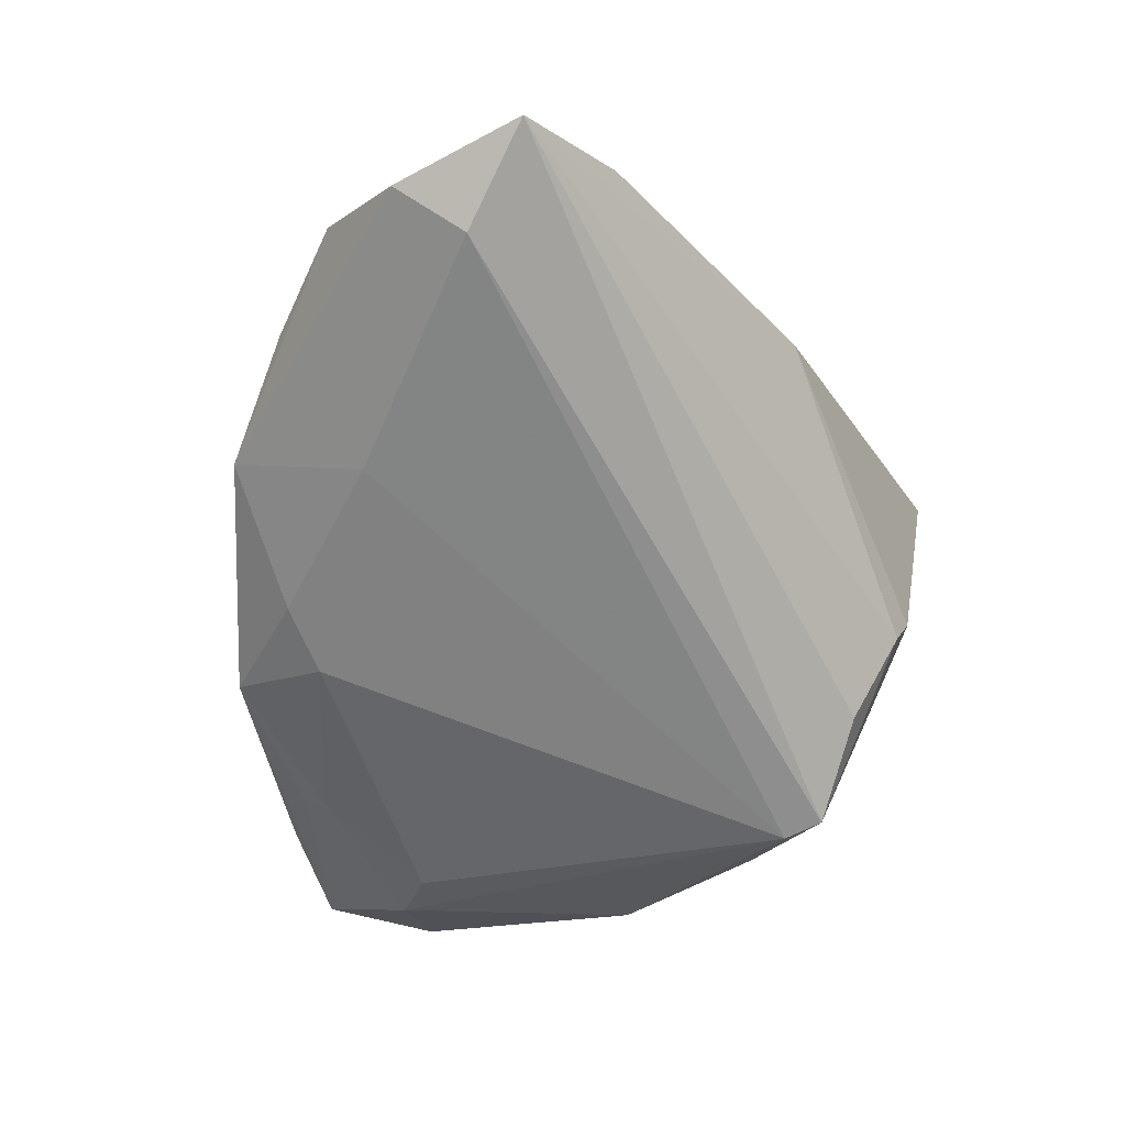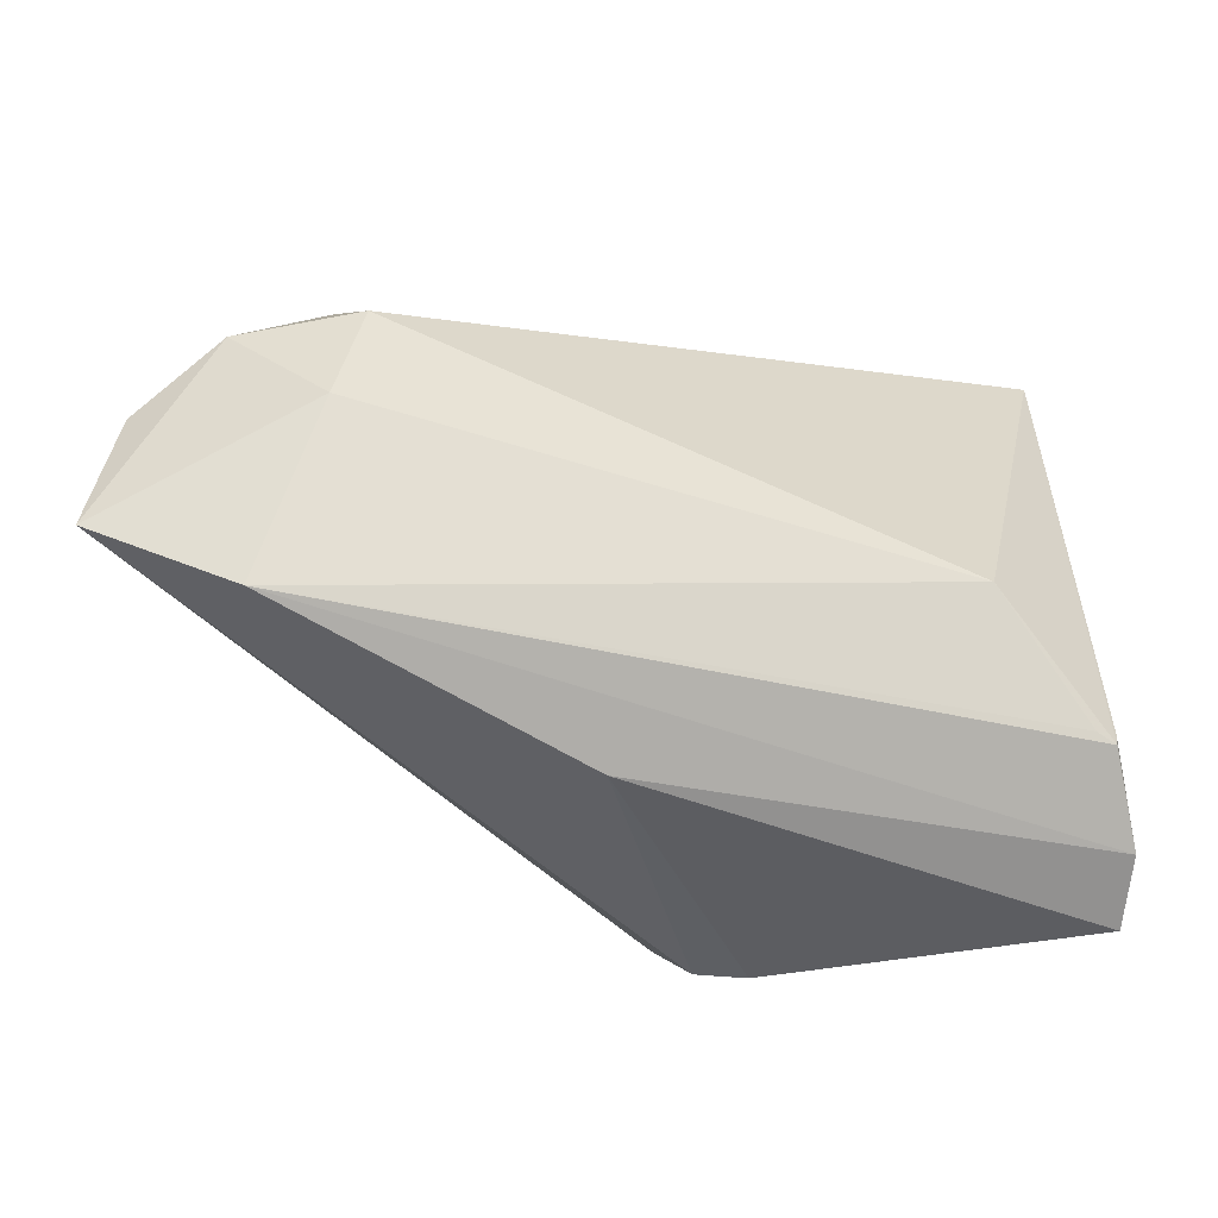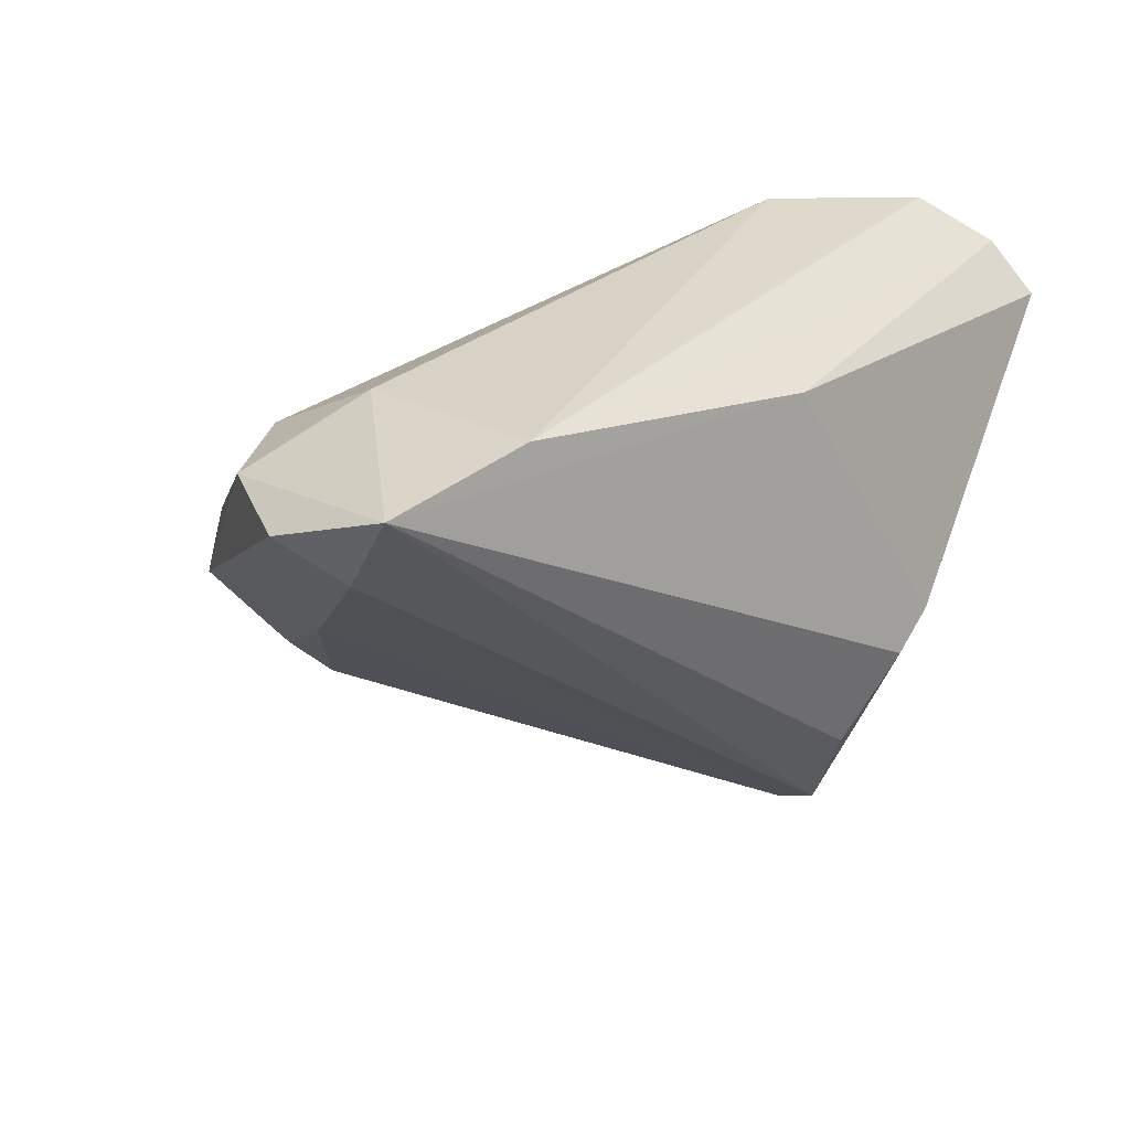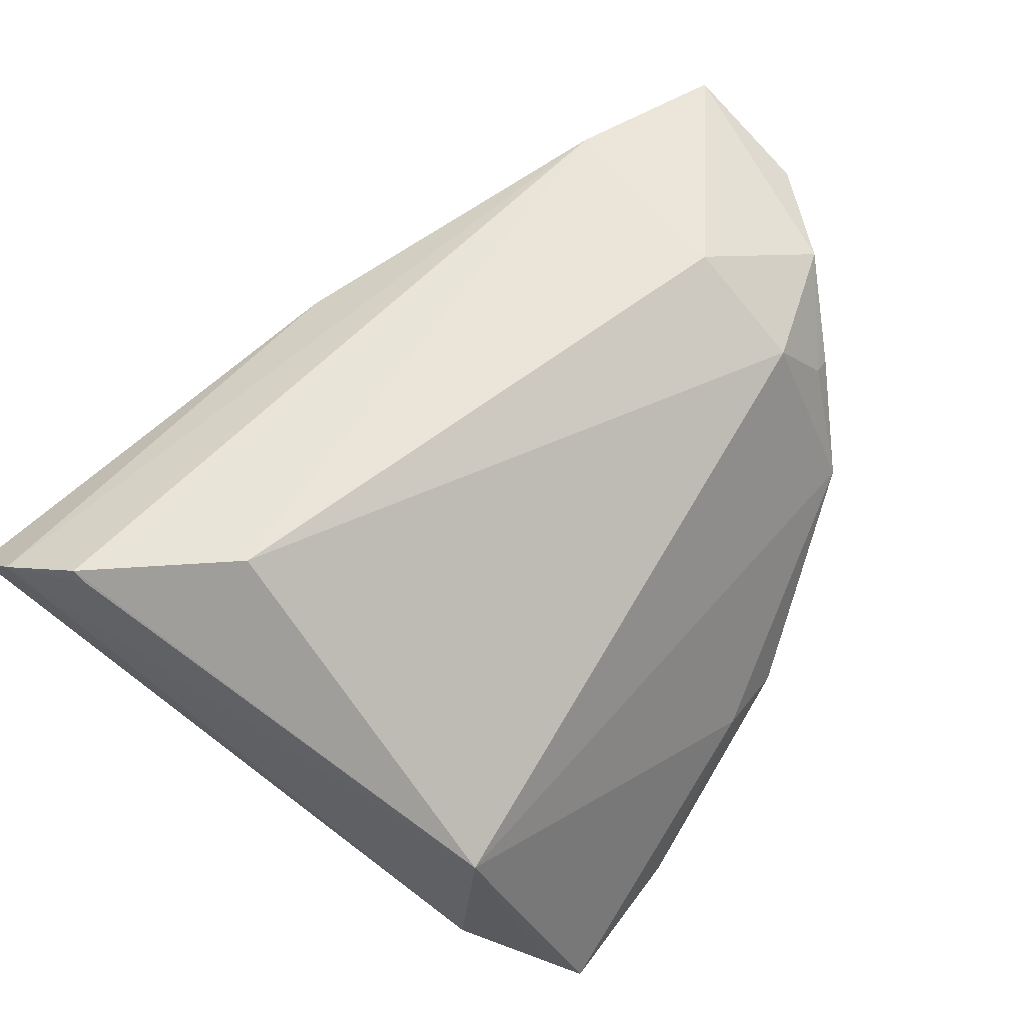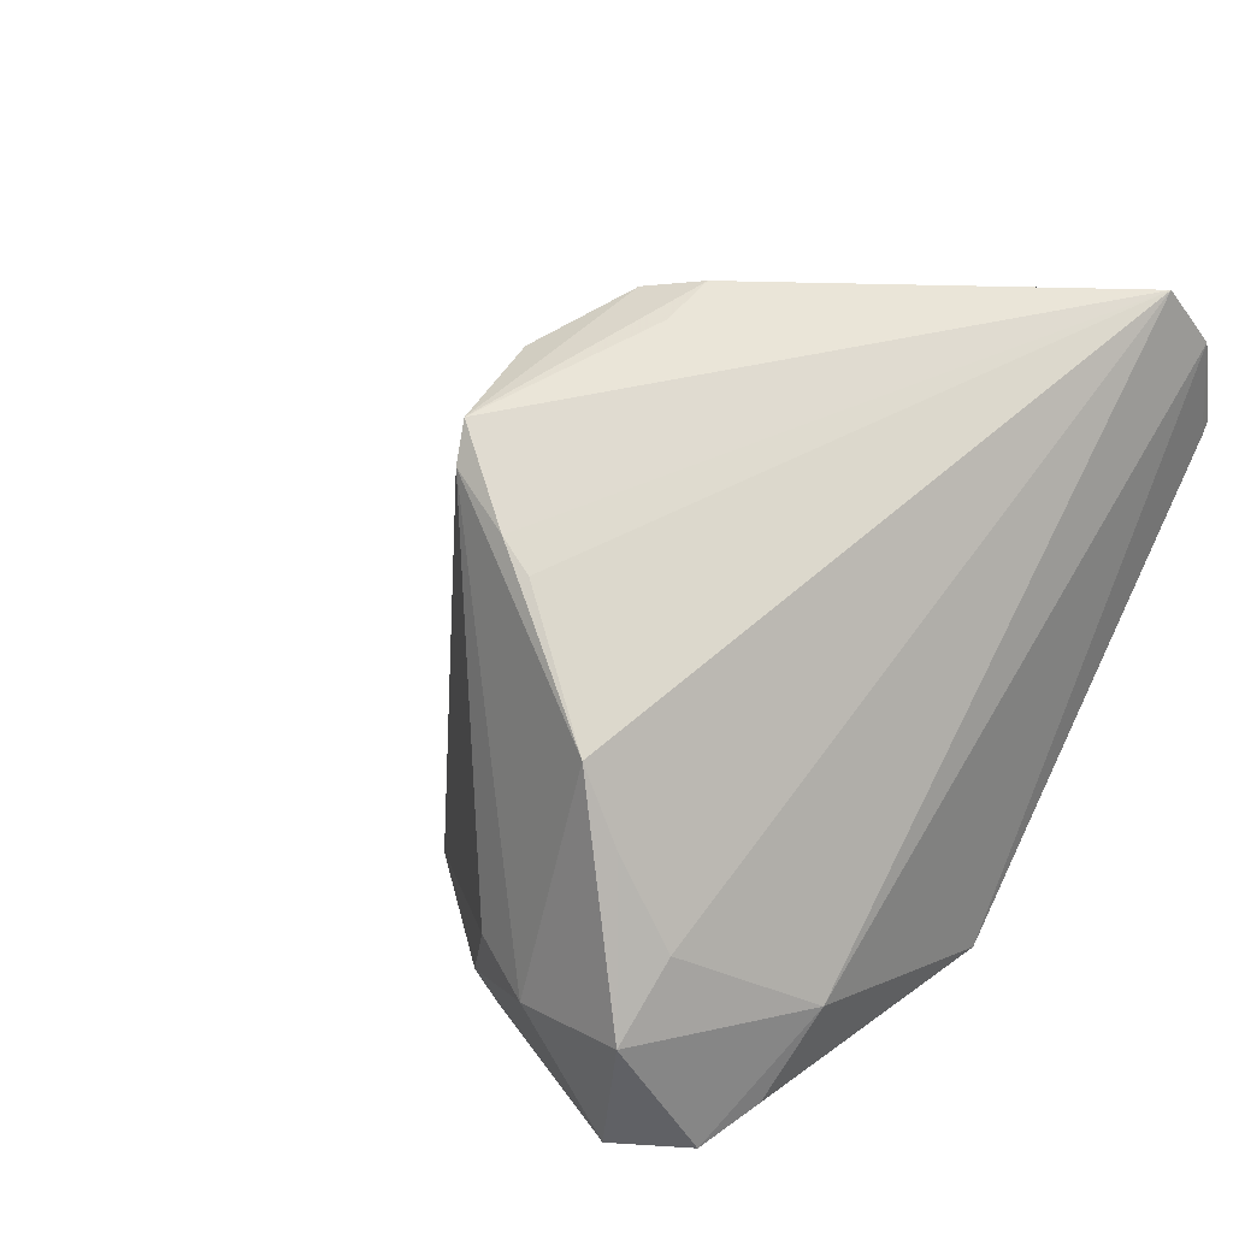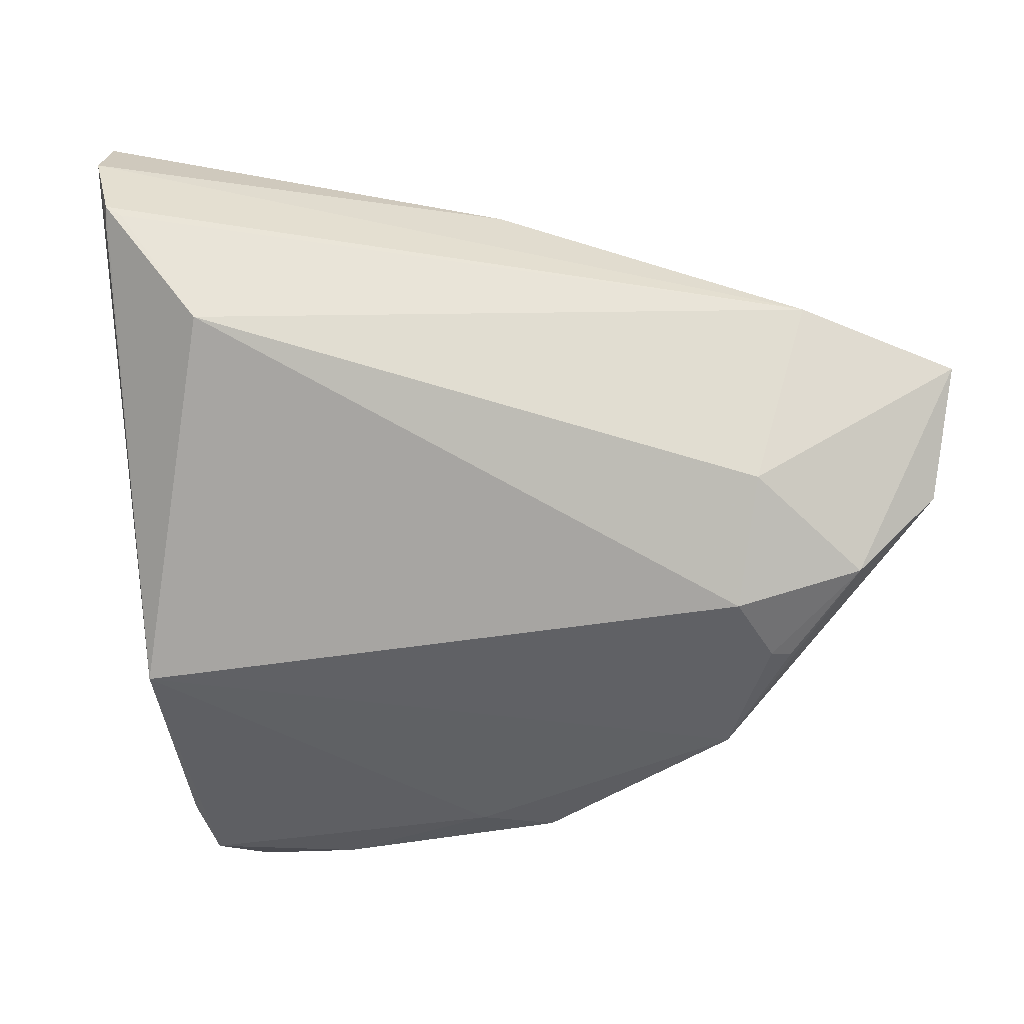
<metadata>
{"format":"obj","ext":"obj","renderer":"f3d","projection":"perspective","resolution":1024,"background":"white","views":[{"elev":-20.4,"azim":102.4,"up":"+Z"},{"elev":67.5,"azim":-175.5,"up":"+Z"},{"elev":26.6,"azim":116.8,"up":"+Z"},{"elev":61.8,"azim":-54.0,"up":"+Z"},{"elev":16.9,"azim":-133.6,"up":"+Y"},{"elev":67.1,"azim":1.4,"up":"+Z"}]}
</metadata>
<code>
v 0.0278 -0.02189 0.01525
v -0.03292 -0.02273 -0.03133
v 0.04446 -0.006365 0.02122
v -0.006487 0.02912 -0.01692
v -0.03137 -0.006524 -0.0297
v -0.03393 -0.03426 -0.02292
v -0.01578 0.03438 -0.004197
v -0.01611 0.03173 -0.009499
v 0.03036 0.01195 0.02831
v 0.04618 0.006484 0.02602
v -0.02899 0.0009963 -0.03133
v -0.04379 0.02139 0.03039
v -0.01819 -0.03438 -0.02289
v -0.04205 0.02033 0.03045
v -0.001819 0.02497 0.02347
v 0.0147 -0.02498 -0.008232
v -0.03875 -0.02346 0.006709
v -0.0148 -0.01873 -0.02993
v 0.009862 -0.023 -0.01345
v -0.0104 0.0211 -0.02818
v -0.03457 -0.01535 -0.02687
v 0.02983 -0.02168 0.01453
v -0.0332 0.00792 0.03133
v -0.04385 0.02014 0.02954
v -0.01054 0.03361 -0.007348
v 0.02413 -0.02787 0.003804
v -0.04579 0.03438 0.02069
v -0.0212 -0.02251 -0.03133
v -0.009949 0.025 -0.02681
v -0.0023 -0.0331 -0.01134
v -0.01983 0.01376 -0.02864
v -0.03979 -0.02211 -0.01414
v -0.02885 -0.0334 -0.02908
v 0.02534 -0.007237 0.02783
v 0.02606 -0.01397 0.001247
v 0.03631 -0.01504 0.02215
v -0.03629 -0.03094 -0.01791
v -0.005755 -0.02705 -0.02313
v -0.04618 0.02927 0.02587
v -0.01676 0.01662 -0.02878
v -0.007514 -0.02971 -0.02227
v 0.04222 0.0003157 0.0168
v 0.005448 -0.03312 -0.01309
v 0.02377 -0.01907 0.02159
f 44 23 17
f 17 26 44
f 42 10 3
f 29 10 42
f 17 23 12
f 36 26 3
f 3 10 36
f 17 32 37
f 37 6 17
f 32 6 37
f 13 6 33
f 30 26 17
f 17 6 30
f 6 13 30
f 7 25 29
f 4 10 29
f 29 25 4
f 4 25 10
f 15 7 27
f 10 25 15
f 25 7 15
f 10 15 9
f 17 12 24
f 26 36 22
f 23 44 34
f 44 36 34
f 34 9 23
f 34 36 10
f 10 9 34
f 26 30 43
f 38 19 43
f 43 30 13
f 43 13 33
f 33 6 2
f 2 6 32
f 18 19 38
f 31 11 27
f 3 26 35
f 35 42 3
f 8 29 27
f 27 7 8
f 8 7 29
f 39 15 27
f 39 24 12
f 12 9 39
f 39 9 15
f 27 32 39
f 39 32 17
f 17 24 39
f 14 12 23
f 23 9 14
f 14 9 12
f 1 36 44
f 1 22 36
f 1 44 26
f 26 22 1
f 33 38 41
f 41 43 33
f 38 43 41
f 21 32 27
f 21 2 32
f 19 18 20
f 20 35 19
f 29 42 20
f 42 35 20
f 16 35 26
f 19 35 16
f 26 43 16
f 16 43 19
f 11 2 5
f 2 21 5
f 27 11 5
f 5 21 27
f 29 20 40
f 40 20 11
f 11 31 40
f 27 29 40
f 40 31 27
f 11 20 28
f 28 20 18
f 28 2 11
f 33 2 28
f 28 38 33
f 28 18 38

</code>
